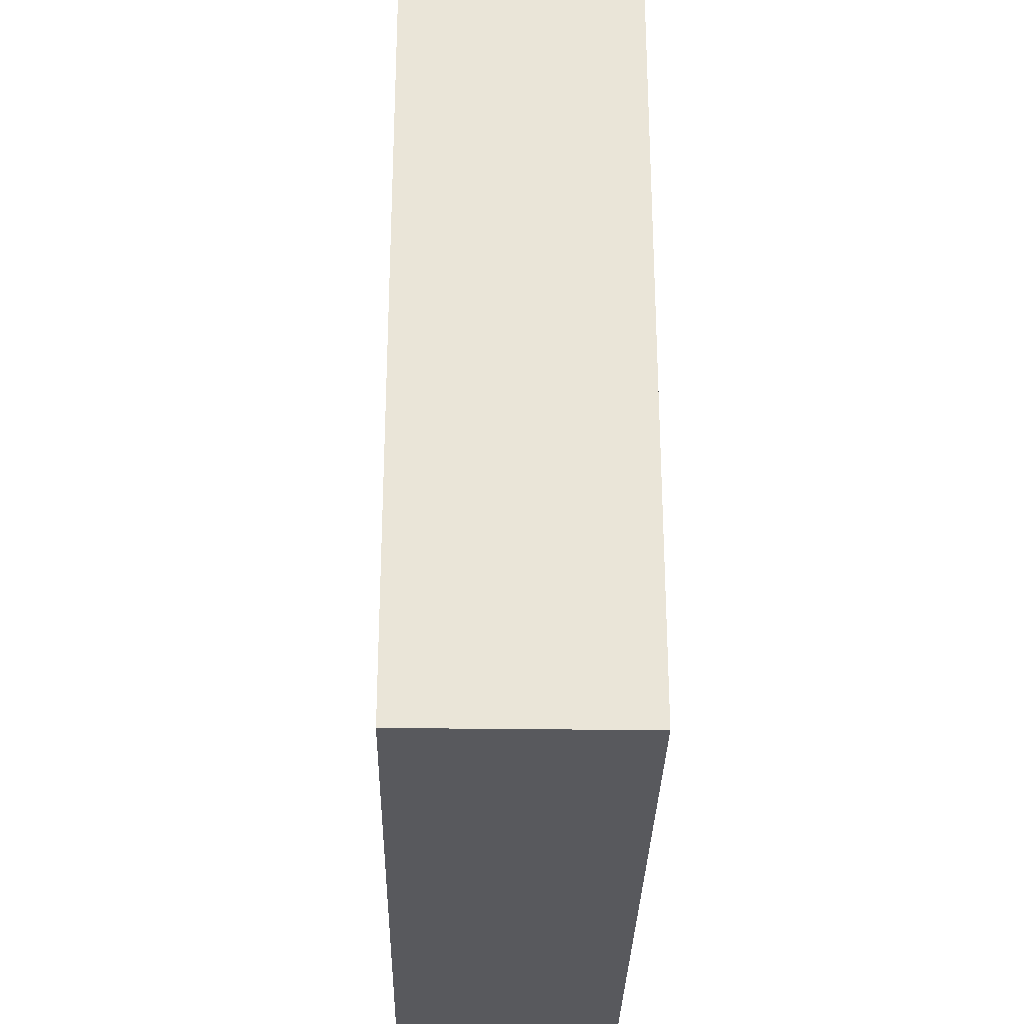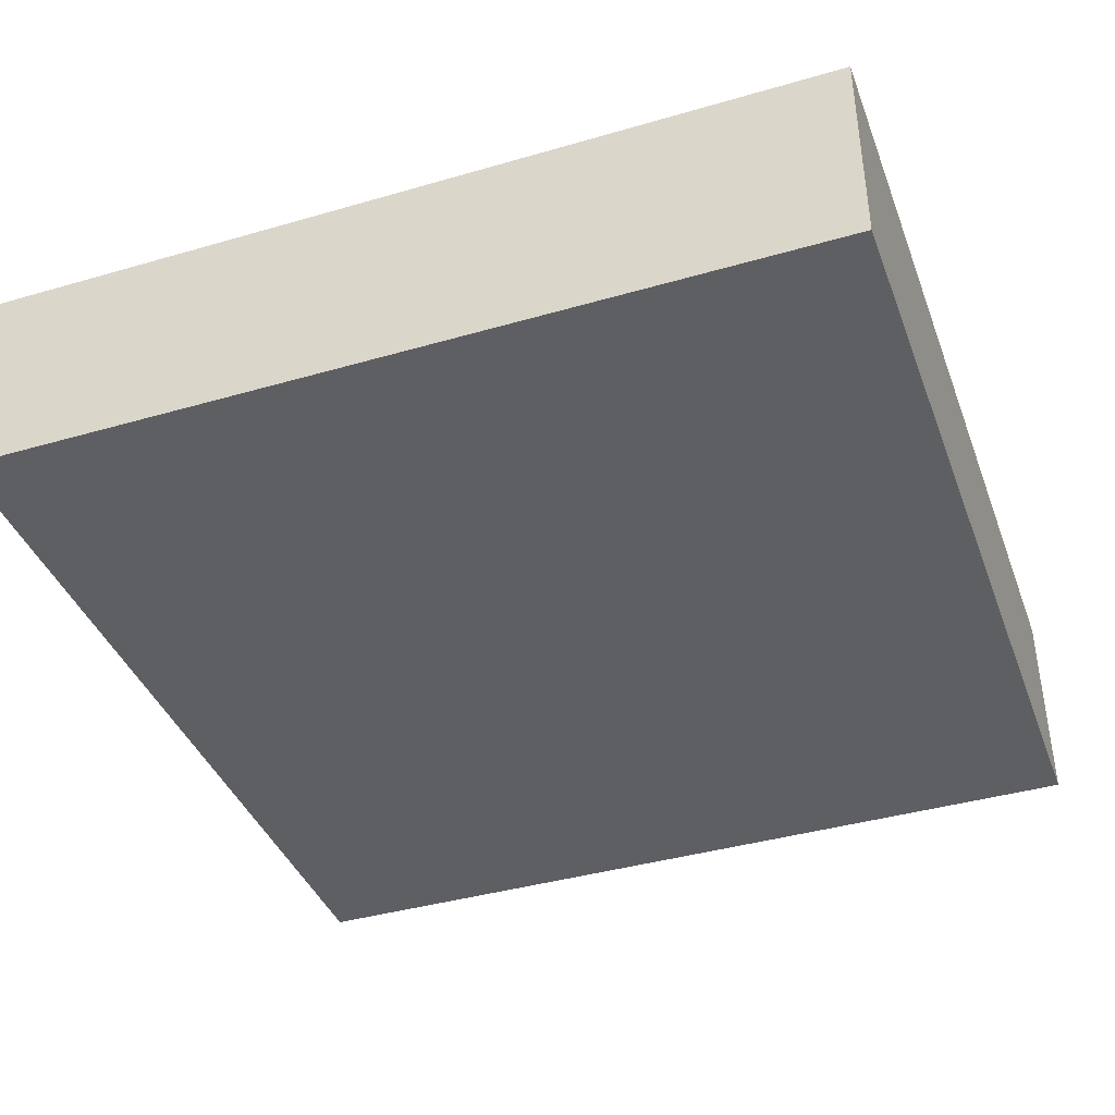
<metadata>
{"format":"obj","ext":"obj","renderer":"f3d","projection":"perspective","resolution":1024,"background":"white","views":[{"elev":-29.9,"azim":88.9,"up":"+Z"},{"elev":-40.0,"azim":-70.3,"up":"+Y"}]}
</metadata>
<code>
o
v -1 0 1
v -1 0 0.4
v -1 0 0.3
v -1 0 -0.9
v -1 0 -1
v -1 0.1 0.6
v -1 0.1 0.5
v -1 0.1 0.4
v -1 0.1 0.3
v -1 0.1 -0.2
v -1 0.1 -0.3
v -1 0.1 -0.6
v -1 0.1 -0.9
v -1 0.1 -1
v -1 0.2 0.9
v -1 0.2 0.6
v -1 0.2 0.5
v -1 0.2 0.4
v -1 0.2 -0.2
v -1 0.2 -0.3
v -1 0.2 -0.5
v -1 0.2 -0.6
v -1 0.2 -0.7
v -1 0.2 -0.8
v -1 0.2 -0.9
v -1 0.3 1
v -1 0.3 0.9
v -1 0.3 0.6
v -1 0.3 0.5
v -1 0.3 0.4
v -1 0.3 0.3
v -1 0.3 -0.3
v -1 0.3 -0.5
v -1 0.3 -0.6
v -1 0.4 1
v -1 0.4 0.9
v -1 0.4 0.7
v -1 0.4 0.6
v -1 0.4 0.4
v -1 0.4 0.3
v -1 0.4 -0.1
v -1 0.4 -0.2
v -1 0.4 -0.3
v -1 0.4 -0.5
v -1 0.4 -0.7
v -1 0.4 -0.8
v -1 0.5 1
v -1 0.5 0.7
v -1 0.5 0.6
v -1 0.5 -0.1
v -1 0.5 -0.2
v -1 0.5 -1
v 1 0 1
v 1 0 -0.3
v 1 0 -0.4
v 1 0 -0.9
v 1 0 -1
v 1 0.1 0.3
v 1 0.1 0.2
v 1 0.1 0.1
v 1 0.1 0
v 1 0.1 -0.3
v 1 0.1 -0.4
v 1 0.1 -0.5
v 1 0.1 -0.6
v 1 0.1 -0.7
v 1 0.1 -0.9
v 1 0.1 -1
v 1 0.2 0.3
v 1 0.2 0.2
v 1 0.2 0.1
v 1 0.2 0
v 1 0.2 -0.4
v 1 0.2 -0.5
v 1 0.2 -0.6
v 1 0.2 -0.7
v 1 0.3 0.4
v 1 0.3 0.2
v 1 0.3 0.1
v 1 0.3 -0.5
v 1 0.3 -0.6
v 1 0.3 -0.7
v 1 0.4 0.3
v 1 0.4 0.2
v 1 0.4 -0.2
v 1 0.4 -0.3
v 1 0.4 -0.5
v 1 0.4 -0.6
v 1 0.4 -0.7
v 1 0.4 -0.9
v 1 0.4 -1
v 1 0.5 1
v 1 0.5 0.4
v 1 0.5 0.3
v 1 0.5 -0.2
v 1 0.5 -0.3
v 1 0.5 -0.5
v 1 0.5 -0.6
v 1 0.5 -0.9
v 1 0.5 -1
v -1 0 1
v -1 0.3 1
v -1 0.4 1
v -1 0.5 1
v -0.9 0.2 1
v -0.9 0.3 1
v -0.9 0.4 1
v -0.8 0.2 1
v -0.8 0.3 1
v -0.6 0.1 1
v -0.6 0.2 1
v -0.5 0 1
v -0.5 0.1 1
v -0.5 0.2 1
v -0.4 0 1
v -0.4 0.1 1
v -0.4 0.3 1
v -0.4 0.4 1
v -0.4 0.5 1
v -0.3 0.3 1
v -0.3 0.4 1
v -0.2 0 1
v -0.2 0.1 1
v -0.2 0.3 1
v -0.2 0.4 1
v -0.2 0.5 1
v -0.1 0 1
v -0.1 0.1 1
v -0.1 0.2 1
v -0.1 0.3 1
v -0.1 0.4 1
v 0 0.1 1
v 0 0.2 1
v 0 0.3 1
v 0.2 0.2 1
v 0.2 0.3 1
v 0.2 0.4 1
v 0.2 0.5 1
v 0.3 0.3 1
v 0.3 0.4 1
v 0.4 0.3 1
v 0.4 0.5 1
v 0.5 0.2 1
v 0.5 0.3 1
v 0.6 0.1 1
v 0.6 0.2 1
v 0.6 0.3 1
v 0.7 0 1
v 0.7 0.1 1
v 0.7 0.2 1
v 0.7 0.4 1
v 0.8 0 1
v 0.8 0.1 1
v 0.8 0.2 1
v 0.8 0.4 1
v 1 0 1
v 1 0.5 1
v -1 0 -1
v -1 0.1 -1
v -1 0.5 -1
v -0.9 0 -1
v -0.9 0.1 -1
v -0.8 0.4 -1
v -0.8 0.5 -1
v -0.7 0 -1
v -0.7 0.1 -1
v -0.7 0.4 -1
v -0.7 0.5 -1
v -0.6 0.2 -1
v -0.6 0.3 -1
v -0.4 0 -1
v -0.4 0.1 -1
v -0.4 0.2 -1
v -0.4 0.3 -1
v -0.3 0.1 -1
v -0.3 0.2 -1
v -0.3 0.3 -1
v -0.2 0.2 -1
v -0.2 0.3 -1
v -0.2 0.4 -1
v -0.1 0.3 -1
v -0.1 0.4 -1
v -0.1 0.5 -1
v 0 0.4 -1
v 0 0.5 -1
v 0.2 0.2 -1
v 0.2 0.3 -1
v 0.3 0.2 -1
v 0.3 0.3 -1
v 0.3 0.4 -1
v 0.4 0.2 -1
v 0.4 0.3 -1
v 0.5 0.3 -1
v 0.5 0.4 -1
v 0.6 0.1 -1
v 0.6 0.2 -1
v 0.6 0.3 -1
v 0.9 0 -1
v 0.9 0.1 -1
v 0.9 0.2 -1
v 0.9 0.4 -1
v 0.9 0.5 -1
v 1 0 -1
v 1 0.1 -1
v 1 0.4 -1
v 1 0.5 -1
v -1 0 1
v -0.5 0 1
v -0.4 0 1
v -0.2 0 1
v -0.1 0 1
v 0.7 0 1
v 0.8 0 1
v 1 0 1
v -0.5 0 0.9
v -0.4 0 0.9
v -0.2 0 0.9
v -0.1 0 0.9
v 0.7 0 0.9
v 0.8 0 0.9
v -1 0 0.4
v -0.9 0 0.4
v -1 0 0.3
v -0.9 0 0.3
v 0.9 0 -0.3
v 1 0 -0.3
v 0.9 0 -0.4
v 1 0 -0.4
v -1 0 -0.9
v -0.9 0 -0.9
v -0.7 0 -0.9
v -0.4 0 -0.9
v 0.9 0 -0.9
v 1 0 -0.9
v -1 0 -1
v -0.9 0 -1
v -0.7 0 -1
v -0.4 0 -1
v 0.9 0 -1
v 1 0 -1
v -1 0.5 1
v -0.4 0.5 1
v -0.2 0.5 1
v 0.2 0.5 1
v 0.4 0.5 1
v 1 0.5 1
v -0.8 0.5 0.9
v -0.6 0.5 0.9
v 0.8 0.5 0.9
v 0.9 0.5 0.9
v -0.5 0.5 0.8
v -0.4 0.5 0.8
v -0.3 0.5 0.8
v -0.2 0.5 0.8
v 0.2 0.5 0.8
v 0.4 0.5 0.8
v 0.5 0.5 0.8
v 0.7 0.5 0.8
v 0.8 0.5 0.8
v 0.9 0.5 0.8
v -1 0.5 0.7
v -0.9 0.5 0.7
v -0.6 0.5 0.7
v -0.5 0.5 0.7
v -0.3 0.5 0.7
v -0.1 0.5 0.7
v 0.1 0.5 0.7
v 0.2 0.5 0.7
v 0.4 0.5 0.7
v 0.5 0.5 0.7
v 0.7 0.5 0.7
v 0.8 0.5 0.7
v 0.9 0.5 0.7
v -1 0.5 0.6
v -0.9 0.5 0.6
v -0.8 0.5 0.6
v -0.7 0.5 0.6
v -0.6 0.5 0.6
v -0.5 0.5 0.6
v -0.1 0.5 0.6
v 0.1 0.5 0.6
v 0.2 0.5 0.6
v 0.4 0.5 0.6
v 0.6 0.5 0.6
v 0.7 0.5 0.6
v -0.9 0.5 0.5
v -0.8 0.5 0.5
v -0.7 0.5 0.5
v -0.6 0.5 0.5
v -0.3 0.5 0.5
v -0.1 0.5 0.5
v 0.1 0.5 0.5
v 0.3 0.5 0.5
v 0.5 0.5 0.5
v 0.6 0.5 0.5
v 0.9 0.5 0.5
v -0.8 0.5 0.4
v -0.7 0.5 0.4
v -0.4 0.5 0.4
v -0.1 0.5 0.4
v 0 0.5 0.4
v 0.2 0.5 0.4
v 0.5 0.5 0.4
v 0.6 0.5 0.4
v 0.9 0.5 0.4
v 1 0.5 0.4
v -0.6 0.5 0.3
v -0.4 0.5 0.3
v 0.9 0.5 0.3
v 1 0.5 0.3
v -0.8 0.5 0.2
v -0.7 0.5 0.2
v -0.6 0.5 0.2
v -0.5 0.5 0.2
v -0.1 0.5 0.2
v 0 0.5 0.2
v 0.1 0.5 0.2
v 0.2 0.5 0.2
v 0.3 0.5 0.2
v 0.5 0.5 0.2
v 0.6 0.5 0.2
v 0.7 0.5 0.2
v 0.9 0.5 0.2
v -0.6 0.5 0.1
v -0.5 0.5 0.1
v -0.4 0.5 0.1
v -0.2 0.5 0.1
v -0.1 0.5 0.1
v 0 0.5 0.1
v 0.2 0.5 0.1
v 0.5 0.5 0.1
v 0.6 0.5 0.1
v 0.7 0.5 0.1
v -0.9 0.5 0
v -0.8 0.5 0
v -0.7 0.5 0
v -0.5 0.5 0
v -0.4 0.5 0
v -0.2 0.5 0
v -0.1 0.5 0
v 0.1 0.5 0
v 0.3 0.5 0
v 0.4 0.5 0
v 0.5 0.5 0
v 0.6 0.5 0
v 0.7 0.5 0
v 0.8 0.5 0
v 0.9 0.5 0
v -1 0.5 -0.1
v -0.9 0.5 -0.1
v -0.8 0.5 -0.1
v -0.6 0.5 -0.1
v -0.4 0.5 -0.1
v -0.2 0.5 -0.1
v 0 0.5 -0.1
v 0.2 0.5 -0.1
v 0.3 0.5 -0.1
v 0.7 0.5 -0.1
v 0.8 0.5 -0.1
v 0.9 0.5 -0.1
v -1 0.5 -0.2
v -0.9 0.5 -0.2
v -0.6 0.5 -0.2
v -0.5 0.5 -0.2
v 0.3 0.5 -0.2
v 0.4 0.5 -0.2
v 0.5 0.5 -0.2
v 0.6 0.5 -0.2
v 0.8 0.5 -0.2
v 0.9 0.5 -0.2
v 1 0.5 -0.2
v -0.5 0.5 -0.3
v -0.4 0.5 -0.3
v -0.2 0.5 -0.3
v 0.2 0.5 -0.3
v 0.3 0.5 -0.3
v 0.4 0.5 -0.3
v 0.5 0.5 -0.3
v 0.6 0.5 -0.3
v 0.9 0.5 -0.3
v 1 0.5 -0.3
v -0.8 0.5 -0.4
v -0.7 0.5 -0.4
v -0.5 0.5 -0.4
v -0.4 0.5 -0.4
v -0.3 0.5 -0.4
v -0.2 0.5 -0.4
v -0.1 0.5 -0.4
v 0 0.5 -0.4
v 0.2 0.5 -0.4
v -0.8 0.5 -0.5
v -0.7 0.5 -0.5
v -0.5 0.5 -0.5
v -0.3 0.5 -0.5
v -0.2 0.5 -0.5
v 0.1 0.5 -0.5
v 0.5 0.5 -0.5
v 0.6 0.5 -0.5
v 0.9 0.5 -0.5
v 1 0.5 -0.5
v -0.5 0.5 -0.6
v -0.4 0.5 -0.6
v -0.3 0.5 -0.6
v -0.1 0.5 -0.6
v 0 0.5 -0.6
v 0.1 0.5 -0.6
v 0.3 0.5 -0.6
v 0.9 0.5 -0.6
v 1 0.5 -0.6
v -0.9 0.5 -0.7
v -0.8 0.5 -0.7
v -0.6 0.5 -0.7
v -0.5 0.5 -0.7
v -0.4 0.5 -0.7
v 0 0.5 -0.7
v 0.1 0.5 -0.7
v 0.7 0.5 -0.7
v 0.9 0.5 -0.7
v -0.9 0.5 -0.8
v -0.7 0.5 -0.8
v -0.6 0.5 -0.8
v -0.5 0.5 -0.8
v 0 0.5 -0.8
v 0.1 0.5 -0.8
v 0.3 0.5 -0.8
v 0.6 0.5 -0.8
v 0.7 0.5 -0.8
v 0.8 0.5 -0.8
v -0.8 0.5 -0.9
v -0.7 0.5 -0.9
v -0.6 0.5 -0.9
v -0.3 0.5 -0.9
v -0.1 0.5 -0.9
v 0.1 0.5 -0.9
v 0.3 0.5 -0.9
v 0.6 0.5 -0.9
v 0.7 0.5 -0.9
v 0.8 0.5 -0.9
v 0.9 0.5 -0.9
v 1 0.5 -0.9
v -1 0.5 -1
v -0.8 0.5 -1
v -0.7 0.5 -1
v -0.1 0.5 -1
v 0 0.5 -1
v 0.9 0.5 -1
v 1 0.5 -1
f 6 2 1
f 7 2 6
f 8 3 2
f 8 2 7
f 9 4 3
f 9 3 8
f 10 4 9
f 11 4 10
f 12 4 11
f 13 5 4
f 13 4 12
f 14 5 13
f 15 6 1
f 16 7 6
f 16 6 15
f 17 8 7
f 17 7 16
f 17 9 8
f 17 10 9
f 18 10 17
f 19 11 10
f 19 10 18
f 20 12 11
f 20 11 19
f 21 12 20
f 22 13 12
f 22 12 21
f 23 13 22
f 24 13 23
f 25 14 13
f 25 13 24
f 26 15 1
f 27 16 15
f 27 15 26
f 28 17 16
f 28 16 27
f 29 18 17
f 29 17 28
f 30 19 18
f 30 18 29
f 30 21 20
f 30 20 19
f 31 21 30
f 32 21 31
f 33 22 21
f 33 21 32
f 34 23 22
f 34 22 33
f 35 27 26
f 36 29 28
f 36 27 35
f 36 28 27
f 36 30 29
f 37 30 36
f 38 30 37
f 39 31 30
f 39 30 38
f 40 32 31
f 40 31 39
f 41 32 40
f 42 32 41
f 43 33 32
f 43 32 42
f 44 34 33
f 44 33 43
f 45 24 23
f 45 34 44
f 45 23 34
f 46 25 24
f 46 24 45
f 47 36 35
f 47 37 36
f 48 38 37
f 48 37 47
f 49 41 40
f 49 38 48
f 49 39 38
f 49 40 39
f 50 42 41
f 50 41 49
f 51 44 43
f 51 42 50
f 51 45 44
f 51 43 42
f 51 46 45
f 52 14 25
f 52 46 51
f 52 25 46
f 53 54 58
f 58 54 59
f 59 54 60
f 60 54 61
f 54 55 62
f 61 54 62
f 55 56 63
f 62 55 63
f 63 56 64
f 64 56 65
f 65 56 66
f 56 57 67
f 66 56 67
f 67 57 68
f 53 58 69
f 58 59 69
f 59 60 70
f 69 59 70
f 60 61 71
f 70 60 71
f 61 62 72
f 71 61 72
f 62 63 72
f 63 64 73
f 72 63 73
f 64 65 74
f 73 64 74
f 65 66 75
f 74 65 75
f 67 68 76
f 75 66 76
f 66 67 76
f 69 70 77
f 53 69 77
f 70 71 78
f 77 70 78
f 73 74 79
f 78 71 79
f 72 73 79
f 71 72 79
f 74 75 80
f 79 74 80
f 75 76 81
f 80 75 81
f 76 68 82
f 81 76 82
f 77 78 83
f 80 81 84
f 83 78 84
f 78 79 84
f 79 80 84
f 84 81 85
f 85 81 86
f 86 81 87
f 81 82 88
f 87 81 88
f 82 68 89
f 88 82 89
f 89 68 90
f 90 68 91
f 53 77 92
f 77 83 93
f 92 77 93
f 83 84 94
f 93 83 94
f 84 85 94
f 85 86 95
f 94 85 95
f 86 87 96
f 95 86 96
f 87 88 97
f 96 87 97
f 88 89 98
f 97 88 98
f 89 90 98
f 90 91 99
f 98 90 99
f 99 91 100
f 105 102 101
f 106 103 102
f 106 102 105
f 107 104 103
f 107 103 106
f 108 106 105
f 108 105 101
f 109 107 106
f 109 106 108
f 110 108 101
f 110 109 108
f 111 109 110
f 112 110 101
f 113 111 110
f 113 110 112
f 114 109 111
f 114 111 113
f 115 113 112
f 116 114 113
f 116 113 115
f 117 107 109
f 117 114 116
f 117 109 114
f 118 104 107
f 118 107 117
f 119 104 118
f 120 117 116
f 120 116 115
f 120 118 117
f 121 119 118
f 121 118 120
f 122 120 115
f 122 121 120
f 123 121 122
f 124 121 123
f 125 119 121
f 125 121 124
f 126 119 125
f 127 123 122
f 128 124 123
f 128 123 127
f 129 124 128
f 130 125 124
f 130 124 129
f 131 126 125
f 131 125 130
f 132 129 128
f 132 128 127
f 133 130 129
f 133 129 132
f 133 131 130
f 134 131 133
f 135 133 132
f 135 134 133
f 136 131 134
f 136 134 135
f 137 126 131
f 137 131 136
f 138 126 137
f 139 136 135
f 139 137 136
f 140 138 137
f 140 137 139
f 141 139 135
f 141 140 139
f 142 138 140
f 142 140 141
f 143 135 132
f 143 141 135
f 143 142 141
f 144 142 143
f 145 132 127
f 145 143 132
f 146 144 143
f 146 143 145
f 147 142 144
f 147 144 146
f 148 145 127
f 149 146 145
f 149 145 148
f 150 147 146
f 150 146 149
f 151 142 147
f 151 147 150
f 152 149 148
f 153 150 149
f 153 149 152
f 154 151 150
f 154 150 153
f 155 142 151
f 155 151 154
f 156 154 153
f 156 153 152
f 156 155 154
f 157 142 155
f 157 155 156
f 158 159 161
f 159 160 162
f 161 159 162
f 161 162 163
f 162 160 163
f 163 160 164
f 161 163 165
f 165 163 166
f 163 164 167
f 166 163 167
f 167 164 168
f 166 167 169
f 167 168 169
f 169 168 170
f 165 166 171
f 166 169 172
f 171 166 172
f 169 170 173
f 172 169 173
f 170 168 174
f 173 170 174
f 172 173 175
f 171 172 175
f 173 174 176
f 175 173 176
f 174 168 177
f 176 174 177
f 175 176 178
f 176 177 178
f 177 168 179
f 178 177 179
f 179 168 180
f 178 179 181
f 179 180 181
f 180 168 182
f 181 180 182
f 182 168 183
f 181 182 184
f 182 183 184
f 184 183 185
f 175 178 186
f 178 181 186
f 184 185 186
f 181 184 186
f 186 185 187
f 175 186 188
f 186 187 188
f 187 185 189
f 188 187 189
f 189 185 190
f 175 188 191
f 188 189 191
f 189 190 192
f 191 189 192
f 191 192 193
f 192 190 193
f 190 185 194
f 193 190 194
f 171 175 195
f 175 191 195
f 191 193 196
f 195 191 196
f 193 194 197
f 196 193 197
f 171 195 198
f 195 196 199
f 198 195 199
f 196 197 200
f 199 196 200
f 194 185 201
f 200 197 201
f 197 194 201
f 201 185 202
f 198 199 203
f 199 200 204
f 203 199 204
f 200 201 204
f 201 202 205
f 204 201 205
f 205 202 206
f 215 208 207
f 215 209 208
f 216 210 209
f 216 209 215
f 217 211 210
f 217 210 216
f 218 212 211
f 218 211 217
f 219 213 212
f 219 212 218
f 220 214 213
f 220 213 219
f 221 219 218
f 221 218 217
f 221 220 219
f 221 217 216
f 221 216 215
f 221 215 207
f 222 220 221
f 223 222 221
f 224 220 222
f 224 222 223
f 225 214 220
f 225 220 224
f 225 224 223
f 226 214 225
f 227 225 223
f 227 226 225
f 228 226 227
f 229 227 223
f 229 228 227
f 230 228 229
f 231 228 230
f 232 228 231
f 233 228 232
f 234 228 233
f 235 230 229
f 236 231 230
f 236 230 235
f 237 232 231
f 237 231 236
f 238 233 232
f 238 232 237
f 239 234 233
f 239 233 238
f 240 234 239
f 241 242 247
f 247 242 248
f 245 246 249
f 249 246 250
f 248 242 251
f 242 243 252
f 251 242 252
f 252 243 253
f 243 244 254
f 253 243 254
f 244 245 255
f 254 244 255
f 245 249 256
f 255 245 256
f 256 249 257
f 257 249 258
f 249 250 259
f 258 249 259
f 250 246 260
f 259 250 260
f 241 247 261
f 261 247 262
f 248 251 263
f 247 248 263
f 252 253 264
f 263 251 264
f 251 252 264
f 253 254 265
f 264 253 265
f 254 255 265
f 265 255 266
f 266 255 267
f 255 256 268
f 267 255 268
f 256 257 268
f 268 257 269
f 257 258 270
f 269 257 270
f 258 259 271
f 270 258 271
f 259 260 272
f 271 259 272
f 260 246 273
f 272 260 273
f 261 262 274
f 262 247 275
f 274 262 275
f 247 263 276
f 275 247 276
f 276 263 277
f 263 264 278
f 277 263 278
f 264 265 279
f 278 264 279
f 266 267 280
f 265 266 280
f 267 268 281
f 280 267 281
f 268 269 282
f 281 268 282
f 269 270 283
f 282 269 283
f 270 271 283
f 283 271 284
f 271 272 285
f 284 271 285
f 272 273 285
f 274 275 286
f 275 276 286
f 276 277 287
f 286 276 287
f 277 278 288
f 287 277 288
f 278 279 289
f 288 278 289
f 279 265 290
f 289 279 290
f 265 280 290
f 280 281 291
f 290 280 291
f 281 282 292
f 291 281 292
f 283 284 292
f 282 283 292
f 292 284 293
f 293 284 294
f 284 285 295
f 294 284 295
f 285 273 296
f 295 285 296
f 273 246 296
f 286 287 297
f 287 288 297
f 290 291 298
f 297 288 298
f 292 293 298
f 291 292 298
f 289 290 298
f 288 289 298
f 298 293 299
f 299 293 300
f 300 293 301
f 301 293 302
f 294 295 303
f 295 296 303
f 293 294 303
f 303 296 304
f 296 246 305
f 304 296 305
f 305 246 306
f 298 299 307
f 299 300 308
f 307 299 308
f 304 305 309
f 305 306 309
f 309 306 310
f 286 297 311
f 297 298 311
f 298 307 312
f 311 298 312
f 307 308 313
f 312 307 313
f 313 308 314
f 300 301 315
f 308 300 315
f 301 302 316
f 315 301 316
f 316 302 317
f 302 293 318
f 317 302 318
f 303 304 319
f 318 293 319
f 293 303 319
f 319 304 320
f 309 310 321
f 320 304 321
f 304 309 321
f 321 310 322
f 322 310 323
f 313 314 324
f 312 313 324
f 314 308 325
f 324 314 325
f 308 315 326
f 325 308 326
f 326 315 327
f 315 316 328
f 327 315 328
f 316 317 329
f 328 316 329
f 317 318 330
f 319 320 330
f 318 319 330
f 320 321 331
f 330 320 331
f 321 322 332
f 331 321 332
f 322 323 333
f 332 322 333
f 274 286 334
f 286 311 334
f 311 312 335
f 334 311 335
f 324 325 336
f 335 312 336
f 312 324 336
f 325 326 337
f 336 325 337
f 326 327 338
f 337 326 338
f 327 328 339
f 338 327 339
f 328 329 340
f 339 328 340
f 329 317 341
f 340 329 341
f 330 331 341
f 317 330 341
f 341 331 342
f 342 331 343
f 331 332 344
f 343 331 344
f 332 333 345
f 344 332 345
f 333 323 346
f 345 333 346
f 346 323 347
f 323 310 348
f 347 323 348
f 274 334 349
f 334 335 350
f 349 334 350
f 337 338 351
f 350 335 351
f 339 340 351
f 338 339 351
f 336 337 351
f 341 342 351
f 340 341 351
f 335 336 351
f 351 342 352
f 352 342 353
f 353 342 354
f 354 342 355
f 355 342 356
f 342 343 357
f 356 342 357
f 345 346 358
f 346 347 358
f 347 348 359
f 358 347 359
f 348 310 360
f 359 348 360
f 349 350 361
f 350 351 362
f 361 350 362
f 351 352 363
f 352 353 363
f 363 353 364
f 357 343 365
f 356 357 365
f 344 345 366
f 365 343 366
f 343 344 366
f 366 345 367
f 345 358 368
f 367 345 368
f 358 359 368
f 359 360 369
f 368 359 369
f 360 310 370
f 369 360 370
f 370 310 371
f 364 353 372
f 363 364 372
f 353 354 373
f 372 353 373
f 354 355 374
f 373 354 374
f 356 365 375
f 355 356 375
f 365 366 376
f 375 365 376
f 366 367 377
f 376 366 377
f 368 369 378
f 377 367 378
f 367 368 378
f 369 370 378
f 378 370 379
f 370 371 380
f 379 370 380
f 380 371 381
f 351 363 382
f 362 351 382
f 361 362 382
f 363 372 382
f 382 372 383
f 372 373 384
f 383 372 384
f 373 374 385
f 384 373 385
f 385 374 386
f 374 355 387
f 386 374 387
f 387 355 388
f 355 375 389
f 388 355 389
f 376 377 390
f 389 375 390
f 375 376 390
f 377 378 390
f 382 383 391
f 361 382 391
f 383 384 392
f 391 383 392
f 384 385 393
f 392 384 393
f 385 386 394
f 386 387 394
f 387 388 395
f 394 387 395
f 388 389 396
f 389 390 396
f 378 379 397
f 396 390 397
f 390 378 397
f 380 381 398
f 397 379 398
f 379 380 398
f 398 381 399
f 399 381 400
f 393 385 401
f 392 393 401
f 385 394 402
f 401 385 402
f 394 395 402
f 402 395 403
f 395 388 404
f 403 395 404
f 388 396 404
f 404 396 405
f 396 397 406
f 405 396 406
f 397 398 406
f 406 398 407
f 399 400 408
f 398 399 408
f 408 400 409
f 361 391 410
f 391 392 411
f 410 391 411
f 392 401 412
f 401 402 413
f 412 401 413
f 402 403 414
f 413 402 414
f 404 405 415
f 406 407 415
f 405 406 415
f 415 407 416
f 398 408 417
f 408 409 417
f 417 409 418
f 361 410 419
f 410 411 419
f 411 392 420
f 419 411 420
f 392 412 420
f 412 413 421
f 420 412 421
f 413 414 422
f 421 413 422
f 415 416 423
f 404 415 423
f 416 407 424
f 423 416 424
f 407 398 425
f 424 407 425
f 398 417 426
f 425 398 426
f 417 418 427
f 426 417 427
f 427 418 428
f 419 420 429
f 420 421 430
f 429 420 430
f 421 422 431
f 430 421 431
f 414 403 432
f 431 422 432
f 403 404 432
f 422 414 432
f 404 423 433
f 432 404 433
f 423 424 434
f 424 425 434
f 425 426 435
f 434 425 435
f 426 427 436
f 435 426 436
f 427 428 437
f 436 427 437
f 428 418 438
f 437 428 438
f 418 409 439
f 438 418 439
f 439 409 440
f 361 419 441
f 419 429 441
f 429 430 442
f 441 429 442
f 432 433 443
f 442 430 443
f 430 431 443
f 431 432 443
f 433 423 444
f 443 433 444
f 436 437 445
f 444 423 445
f 438 439 445
f 434 435 445
f 437 438 445
f 423 434 445
f 435 436 445
f 439 440 446
f 445 439 446
f 446 440 447

</code>
